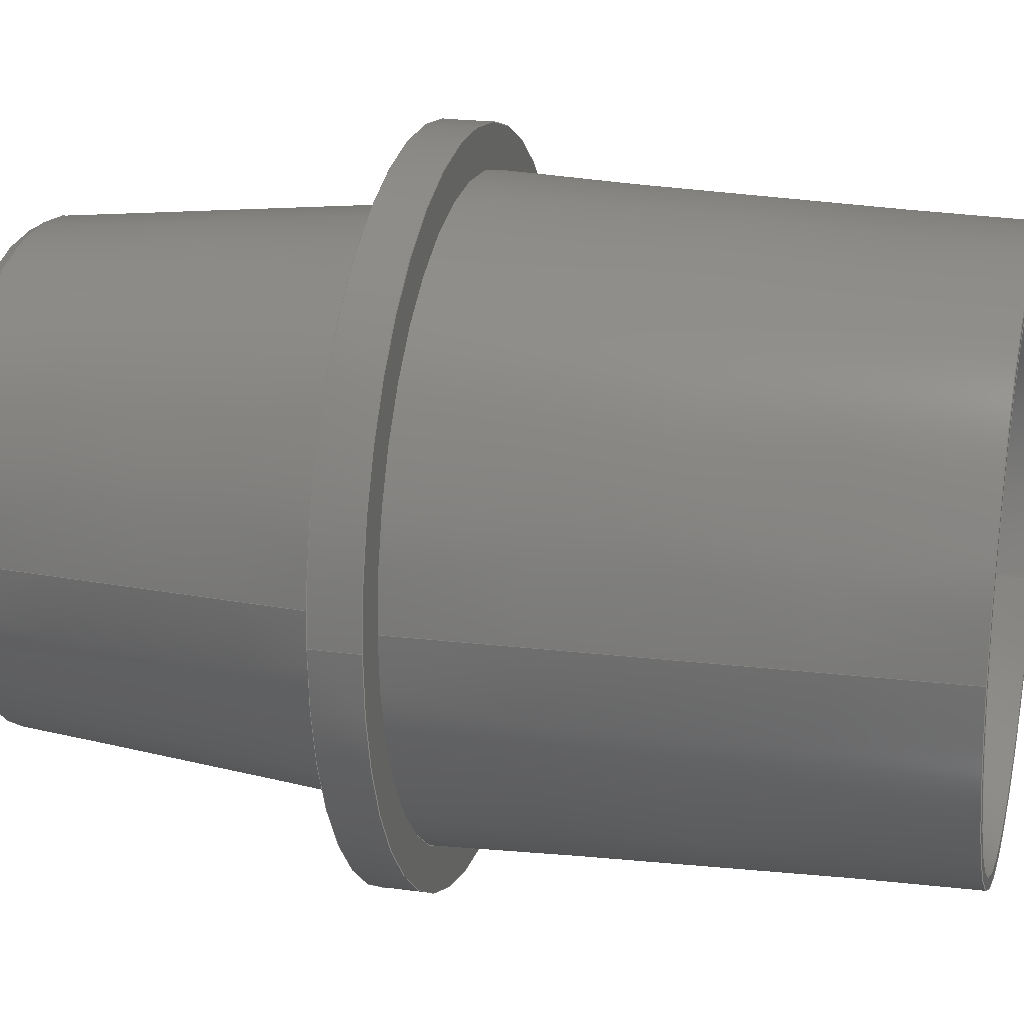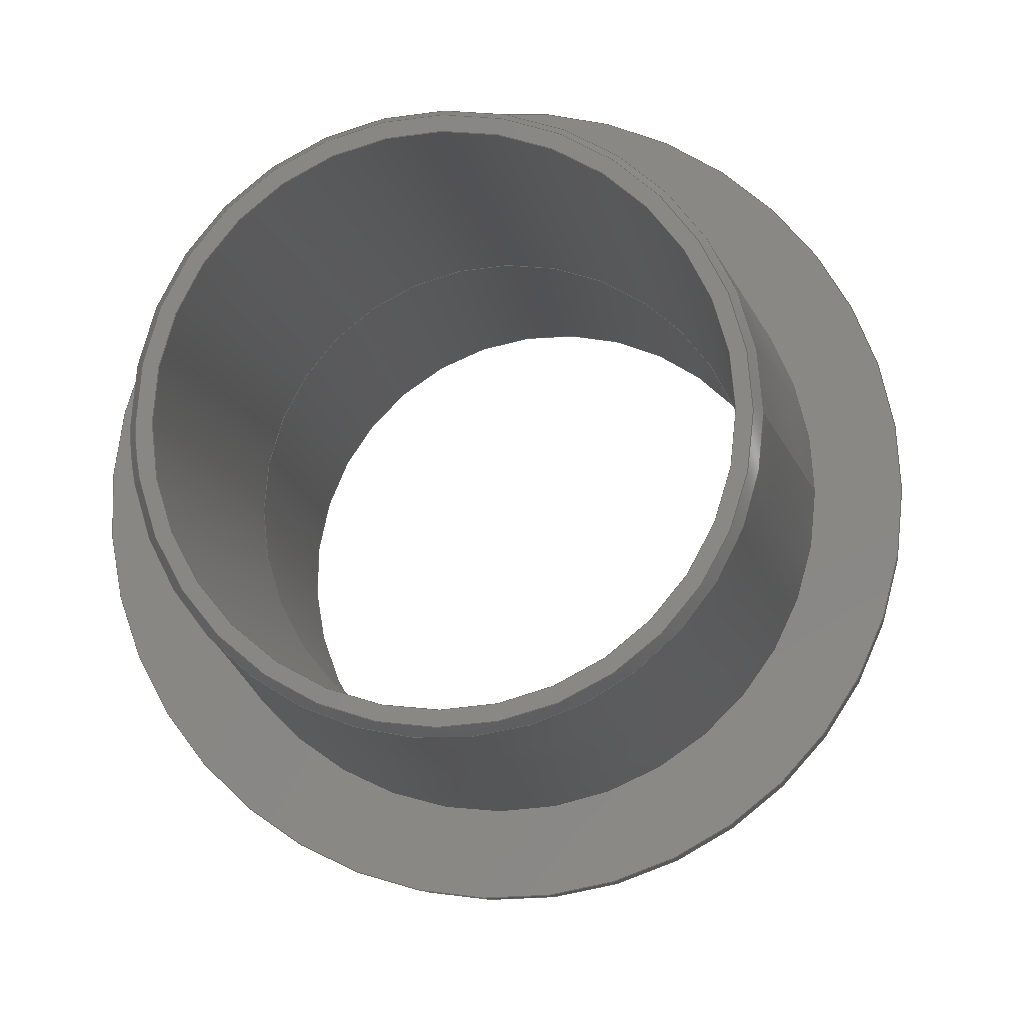
<metadata>
{"format":"step","ext":"step","renderer":"f3d","projection":"perspective","resolution":1024,"background":"white","views":[{"elev":20.2,"azim":-75.8,"up":"+Z"},{"elev":-9.2,"azim":-173.3,"up":"+Z"}]}
</metadata>
<code>
ISO-10303-21;
DATA;
#1=MECHANICAL_DESIGN_GEOMETRIC_PRESENTATION_REPRESENTATION('',(#186,#187,
#188,#189,#190,#191,#192,#193,#194,#195,#196,#197,#198),#393);
#2=SHAPE_REPRESENTATION_RELATIONSHIP('SRR','None',#400,#3);
#3=ADVANCED_BREP_SHAPE_REPRESENTATION('',(#4),#392);
#4=MANIFOLD_SOLID_BREP('Body1',#211);
#5=FACE_BOUND('',#34,.T.);
#6=FACE_BOUND('',#36,.T.);
#7=FACE_BOUND('',#38,.T.);
#8=FACE_BOUND('',#41,.T.);
#9=FACE_BOUND('',#45,.T.);
#10=PLANE('',#236);
#11=PLANE('',#237);
#12=PLANE('',#240);
#13=PLANE('',#245);
#14=PLANE('',#253);
#15=CYLINDRICAL_SURFACE('',#228,15);
#16=CYLINDRICAL_SURFACE('',#231,9.5);
#17=CYLINDRICAL_SURFACE('',#242,11);
#18=FACE_OUTER_BOUND('',#30,.T.);
#19=FACE_OUTER_BOUND('',#31,.T.);
#20=FACE_OUTER_BOUND('',#32,.T.);
#21=FACE_OUTER_BOUND('',#33,.T.);
#22=FACE_OUTER_BOUND('',#35,.T.);
#23=FACE_OUTER_BOUND('',#37,.T.);
#24=FACE_OUTER_BOUND('',#39,.T.);
#25=FACE_OUTER_BOUND('',#40,.T.);
#26=FACE_OUTER_BOUND('',#42,.T.);
#27=FACE_OUTER_BOUND('',#43,.T.);
#28=FACE_OUTER_BOUND('',#44,.T.);
#29=FACE_OUTER_BOUND('',#46,.T.);
#30=EDGE_LOOP('',(#128,#129,#130,#131));
#31=EDGE_LOOP('',(#132,#133,#134,#135));
#32=EDGE_LOOP('',(#136,#137,#138,#139,#140,#141));
#33=EDGE_LOOP('',(#142));
#34=EDGE_LOOP('',(#143));
#35=EDGE_LOOP('',(#144));
#36=EDGE_LOOP('',(#145,#146));
#37=EDGE_LOOP('',(#147));
#38=EDGE_LOOP('',(#148,#149));
#39=EDGE_LOOP('',(#150,#151,#152,#153,#154));
#40=EDGE_LOOP('',(#155));
#41=EDGE_LOOP('',(#156,#157));
#42=EDGE_LOOP('',(#158,#159,#160,#161,#162,#163));
#43=EDGE_LOOP('',(#164,#165,#166,#167,#168,#169,#170));
#44=EDGE_LOOP('',(#171,#172));
#45=EDGE_LOOP('',(#173,#174));
#46=EDGE_LOOP('',(#175,#176,#177,#178,#179,#180,#181));
#47=LINE('',#335,#54);
#48=LINE('',#341,#55);
#49=LINE('',#349,#56);
#50=LINE('',#364,#57);
#51=LINE('',#374,#58);
#52=LINE('',#377,#59);
#53=LINE('',#389,#60);
#54=VECTOR('',#263,1000);
#55=VECTOR('',#270,15);
#56=VECTOR('',#279,9.5);
#57=VECTOR('',#298,11);
#58=VECTOR('',#311,1000);
#59=VECTOR('',#314,1000);
#60=VECTOR('',#329,1000);
#61=CIRCLE('',#226,13.2);
#62=CIRCLE('',#227,12.5);
#63=CIRCLE('',#229,15);
#64=CIRCLE('',#230,15);
#65=CIRCLE('',#232,9.5);
#66=CIRCLE('',#233,9.5);
#67=CIRCLE('',#234,9.5);
#68=CIRCLE('',#235,9.5);
#69=CIRCLE('',#238,11.8);
#70=CIRCLE('',#239,11.8);
#71=CIRCLE('',#241,11);
#72=CIRCLE('',#243,11);
#73=CIRCLE('',#244,11);
#74=CIRCLE('',#246,12);
#75=CIRCLE('',#247,12);
#76=CIRCLE('',#250,10.35);
#77=CIRCLE('',#251,10.35);
#78=CIRCLE('',#252,10.35);
#79=CIRCLE('',#254,10.05);
#80=CIRCLE('',#255,10.05);
#81=VERTEX_POINT('',#332);
#82=VERTEX_POINT('',#334);
#83=VERTEX_POINT('',#338);
#84=VERTEX_POINT('',#340);
#85=VERTEX_POINT('',#344);
#86=VERTEX_POINT('',#345);
#87=VERTEX_POINT('',#348);
#88=VERTEX_POINT('',#350);
#89=VERTEX_POINT('',#355);
#90=VERTEX_POINT('',#356);
#91=VERTEX_POINT('',#360);
#92=VERTEX_POINT('',#363);
#93=VERTEX_POINT('',#365);
#94=VERTEX_POINT('',#369);
#95=VERTEX_POINT('',#370);
#96=VERTEX_POINT('',#376);
#97=VERTEX_POINT('',#378);
#98=VERTEX_POINT('',#380);
#99=VERTEX_POINT('',#384);
#100=VERTEX_POINT('',#385);
#101=EDGE_CURVE('',#81,#81,#61,.T.);
#102=EDGE_CURVE('',#81,#82,#47,.T.);
#103=EDGE_CURVE('',#82,#82,#62,.T.);
#104=EDGE_CURVE('',#83,#83,#63,.T.);
#105=EDGE_CURVE('',#83,#84,#48,.T.);
#106=EDGE_CURVE('',#84,#84,#64,.T.);
#107=EDGE_CURVE('',#85,#86,#65,.T.);
#108=EDGE_CURVE('',#86,#85,#66,.T.);
#109=EDGE_CURVE('',#86,#87,#49,.T.);
#110=EDGE_CURVE('',#87,#88,#67,.T.);
#111=EDGE_CURVE('',#88,#87,#68,.T.);
#112=EDGE_CURVE('',#89,#90,#69,.T.);
#113=EDGE_CURVE('',#90,#89,#70,.T.);
#114=EDGE_CURVE('',#91,#91,#71,.T.);
#115=EDGE_CURVE('',#91,#92,#50,.T.);
#116=EDGE_CURVE('',#92,#93,#72,.T.);
#117=EDGE_CURVE('',#93,#92,#73,.T.);
#118=EDGE_CURVE('',#94,#95,#74,.T.);
#119=EDGE_CURVE('',#95,#94,#75,.T.);
#120=EDGE_CURVE('',#93,#95,#51,.T.);
#121=EDGE_CURVE('',#90,#96,#52,.T.);
#122=EDGE_CURVE('',#96,#97,#76,.T.);
#123=EDGE_CURVE('',#97,#98,#77,.T.);
#124=EDGE_CURVE('',#98,#96,#78,.T.);
#125=EDGE_CURVE('',#99,#100,#79,.T.);
#126=EDGE_CURVE('',#100,#99,#80,.T.);
#127=EDGE_CURVE('',#97,#100,#53,.T.);
#128=ORIENTED_EDGE('',*,*,#101,.T.);
#129=ORIENTED_EDGE('',*,*,#102,.T.);
#130=ORIENTED_EDGE('',*,*,#103,.F.);
#131=ORIENTED_EDGE('',*,*,#102,.F.);
#132=ORIENTED_EDGE('',*,*,#104,.F.);
#133=ORIENTED_EDGE('',*,*,#105,.T.);
#134=ORIENTED_EDGE('',*,*,#106,.T.);
#135=ORIENTED_EDGE('',*,*,#105,.F.);
#136=ORIENTED_EDGE('',*,*,#107,.F.);
#137=ORIENTED_EDGE('',*,*,#108,.F.);
#138=ORIENTED_EDGE('',*,*,#109,.T.);
#139=ORIENTED_EDGE('',*,*,#110,.T.);
#140=ORIENTED_EDGE('',*,*,#111,.T.);
#141=ORIENTED_EDGE('',*,*,#109,.F.);
#142=ORIENTED_EDGE('',*,*,#104,.T.);
#143=ORIENTED_EDGE('',*,*,#101,.F.);
#144=ORIENTED_EDGE('',*,*,#106,.F.);
#145=ORIENTED_EDGE('',*,*,#112,.T.);
#146=ORIENTED_EDGE('',*,*,#113,.T.);
#147=ORIENTED_EDGE('',*,*,#114,.T.);
#148=ORIENTED_EDGE('',*,*,#111,.F.);
#149=ORIENTED_EDGE('',*,*,#110,.F.);
#150=ORIENTED_EDGE('',*,*,#114,.F.);
#151=ORIENTED_EDGE('',*,*,#115,.T.);
#152=ORIENTED_EDGE('',*,*,#116,.T.);
#153=ORIENTED_EDGE('',*,*,#117,.T.);
#154=ORIENTED_EDGE('',*,*,#115,.F.);
#155=ORIENTED_EDGE('',*,*,#103,.T.);
#156=ORIENTED_EDGE('',*,*,#118,.F.);
#157=ORIENTED_EDGE('',*,*,#119,.F.);
#158=ORIENTED_EDGE('',*,*,#116,.F.);
#159=ORIENTED_EDGE('',*,*,#117,.F.);
#160=ORIENTED_EDGE('',*,*,#120,.T.);
#161=ORIENTED_EDGE('',*,*,#119,.T.);
#162=ORIENTED_EDGE('',*,*,#118,.T.);
#163=ORIENTED_EDGE('',*,*,#120,.F.);
#164=ORIENTED_EDGE('',*,*,#112,.F.);
#165=ORIENTED_EDGE('',*,*,#113,.F.);
#166=ORIENTED_EDGE('',*,*,#121,.T.);
#167=ORIENTED_EDGE('',*,*,#122,.T.);
#168=ORIENTED_EDGE('',*,*,#123,.T.);
#169=ORIENTED_EDGE('',*,*,#124,.T.);
#170=ORIENTED_EDGE('',*,*,#121,.F.);
#171=ORIENTED_EDGE('',*,*,#125,.F.);
#172=ORIENTED_EDGE('',*,*,#126,.F.);
#173=ORIENTED_EDGE('',*,*,#107,.T.);
#174=ORIENTED_EDGE('',*,*,#108,.T.);
#175=ORIENTED_EDGE('',*,*,#124,.F.);
#176=ORIENTED_EDGE('',*,*,#123,.F.);
#177=ORIENTED_EDGE('',*,*,#127,.T.);
#178=ORIENTED_EDGE('',*,*,#126,.T.);
#179=ORIENTED_EDGE('',*,*,#125,.T.);
#180=ORIENTED_EDGE('',*,*,#127,.F.);
#181=ORIENTED_EDGE('',*,*,#122,.F.);
#182=CONICAL_SURFACE('',#225,1000,0.03332);
#183=CONICAL_SURFACE('',#248,1000,0.5236);
#184=CONICAL_SURFACE('',#249,1000,0.09348);
#185=CONICAL_SURFACE('',#256,1000,0.5236);
#186=STYLED_ITEM('',(#410),#199);
#187=STYLED_ITEM('',(#410),#200);
#188=STYLED_ITEM('',(#410),#201);
#189=STYLED_ITEM('',(#410),#202);
#190=STYLED_ITEM('',(#410),#203);
#191=STYLED_ITEM('',(#410),#204);
#192=STYLED_ITEM('',(#410),#205);
#193=STYLED_ITEM('',(#410),#206);
#194=STYLED_ITEM('',(#410),#207);
#195=STYLED_ITEM('',(#410),#208);
#196=STYLED_ITEM('',(#410),#209);
#197=STYLED_ITEM('',(#410),#210);
#198=STYLED_ITEM('',(#409),#4);
#199=ADVANCED_FACE('',(#18),#182,.T.);
#200=ADVANCED_FACE('',(#19),#15,.T.);
#201=ADVANCED_FACE('',(#20),#16,.F.);
#202=ADVANCED_FACE('',(#21,#5),#10,.T.);
#203=ADVANCED_FACE('',(#22,#6),#11,.F.);
#204=ADVANCED_FACE('',(#23,#7),#12,.T.);
#205=ADVANCED_FACE('',(#24),#17,.F.);
#206=ADVANCED_FACE('',(#25,#8),#13,.T.);
#207=ADVANCED_FACE('',(#26),#183,.F.);
#208=ADVANCED_FACE('',(#27),#184,.T.);
#209=ADVANCED_FACE('',(#28,#9),#14,.F.);
#210=ADVANCED_FACE('',(#29),#185,.T.);
#211=CLOSED_SHELL('',(#199,#200,#201,#202,#203,#204,#205,#206,#207,#208,
#209,#210));
#212=DERIVED_UNIT_ELEMENT(#214,1);
#213=DERIVED_UNIT_ELEMENT(#395,3);
#214=(
MASS_UNIT()
NAMED_UNIT(*)
SI_UNIT(.KILO.,.GRAM.)
);
#215=DERIVED_UNIT((#212,#213));
#216=MEASURE_REPRESENTATION_ITEM('density measure',
POSITIVE_RATIO_MEASURE(7850),#215);
#217=PROPERTY_DEFINITION_REPRESENTATION(#222,#219);
#218=PROPERTY_DEFINITION_REPRESENTATION(#223,#220);
#219=REPRESENTATION('material name',(#221),#392);
#220=REPRESENTATION('density',(#216),#392);
#221=DESCRIPTIVE_REPRESENTATION_ITEM('Steel','Steel');
#222=PROPERTY_DEFINITION('material property','material name',#402);
#223=PROPERTY_DEFINITION('material property','density of part',#402);
#224=AXIS2_PLACEMENT_3D('placement',#330,#257,#258);
#225=AXIS2_PLACEMENT_3D('',#331,#259,#260);
#226=AXIS2_PLACEMENT_3D('',#333,#261,#262);
#227=AXIS2_PLACEMENT_3D('',#336,#264,#265);
#228=AXIS2_PLACEMENT_3D('',#337,#266,#267);
#229=AXIS2_PLACEMENT_3D('',#339,#268,#269);
#230=AXIS2_PLACEMENT_3D('',#342,#271,#272);
#231=AXIS2_PLACEMENT_3D('',#343,#273,#274);
#232=AXIS2_PLACEMENT_3D('',#346,#275,#276);
#233=AXIS2_PLACEMENT_3D('',#347,#277,#278);
#234=AXIS2_PLACEMENT_3D('',#351,#280,#281);
#235=AXIS2_PLACEMENT_3D('',#352,#282,#283);
#236=AXIS2_PLACEMENT_3D('',#353,#284,#285);
#237=AXIS2_PLACEMENT_3D('',#354,#286,#287);
#238=AXIS2_PLACEMENT_3D('',#357,#288,#289);
#239=AXIS2_PLACEMENT_3D('',#358,#290,#291);
#240=AXIS2_PLACEMENT_3D('',#359,#292,#293);
#241=AXIS2_PLACEMENT_3D('',#361,#294,#295);
#242=AXIS2_PLACEMENT_3D('',#362,#296,#297);
#243=AXIS2_PLACEMENT_3D('',#366,#299,#300);
#244=AXIS2_PLACEMENT_3D('',#367,#301,#302);
#245=AXIS2_PLACEMENT_3D('',#368,#303,#304);
#246=AXIS2_PLACEMENT_3D('',#371,#305,#306);
#247=AXIS2_PLACEMENT_3D('',#372,#307,#308);
#248=AXIS2_PLACEMENT_3D('',#373,#309,#310);
#249=AXIS2_PLACEMENT_3D('',#375,#312,#313);
#250=AXIS2_PLACEMENT_3D('',#379,#315,#316);
#251=AXIS2_PLACEMENT_3D('',#381,#317,#318);
#252=AXIS2_PLACEMENT_3D('',#382,#319,#320);
#253=AXIS2_PLACEMENT_3D('',#383,#321,#322);
#254=AXIS2_PLACEMENT_3D('',#386,#323,#324);
#255=AXIS2_PLACEMENT_3D('',#387,#325,#326);
#256=AXIS2_PLACEMENT_3D('',#388,#327,#328);
#257=DIRECTION('axis',(0,0,1));
#258=DIRECTION('refdir',(1,0,0));
#259=DIRECTION('center_axis',(0,1,0));
#260=DIRECTION('ref_axis',(1,0,0));
#261=DIRECTION('center_axis',(0,-1,0));
#262=DIRECTION('ref_axis',(1,0,1.104e-16));
#263=DIRECTION('',(0.03331,-0.9994,-4.08e-18));
#264=DIRECTION('center_axis',(0,-1,0));
#265=DIRECTION('ref_axis',(1,0,1.028e-16));
#266=DIRECTION('center_axis',(0,-1,0));
#267=DIRECTION('ref_axis',(1,0,0));
#268=DIRECTION('center_axis',(0,-1,0));
#269=DIRECTION('ref_axis',(1,0,-1.184e-16));
#270=DIRECTION('',(0,1,0));
#271=DIRECTION('center_axis',(0,-1,0));
#272=DIRECTION('ref_axis',(1,0,-1.184e-16));
#273=DIRECTION('center_axis',(0,-1,0));
#274=DIRECTION('ref_axis',(1,0,0));
#275=DIRECTION('center_axis',(0,-1,0));
#276=DIRECTION('ref_axis',(1,0,1.87e-16));
#277=DIRECTION('center_axis',(0,-1,0));
#278=DIRECTION('ref_axis',(1,0,1.87e-16));
#279=DIRECTION('',(0,-1,0));
#280=DIRECTION('center_axis',(0,-1,0));
#281=DIRECTION('ref_axis',(-1,0,1.225e-16));
#282=DIRECTION('center_axis',(0,-1,0));
#283=DIRECTION('ref_axis',(-1,0,1.225e-16));
#284=DIRECTION('center_axis',(0,-1,0));
#285=DIRECTION('ref_axis',(1,0,0));
#286=DIRECTION('center_axis',(0,-1,0));
#287=DIRECTION('ref_axis',(1,0,0));
#288=DIRECTION('center_axis',(0,-1,0));
#289=DIRECTION('ref_axis',(1,0,0));
#290=DIRECTION('center_axis',(0,-1,0));
#291=DIRECTION('ref_axis',(1,0,0));
#292=DIRECTION('center_axis',(0,-1,0));
#293=DIRECTION('ref_axis',(1,0,0));
#294=DIRECTION('center_axis',(0,-1,0));
#295=DIRECTION('ref_axis',(-1,0,5.666e-16));
#296=DIRECTION('center_axis',(0,-1,0));
#297=DIRECTION('ref_axis',(1,0,0));
#298=DIRECTION('',(0,-1,0));
#299=DIRECTION('center_axis',(0,-1,0));
#300=DIRECTION('ref_axis',(1,0,3.23e-16));
#301=DIRECTION('center_axis',(0,-1,0));
#302=DIRECTION('ref_axis',(1,0,3.23e-16));
#303=DIRECTION('center_axis',(0,-1,0));
#304=DIRECTION('ref_axis',(1,0,0));
#305=DIRECTION('center_axis',(0,-1,0));
#306=DIRECTION('ref_axis',(1,0,7.206e-16));
#307=DIRECTION('center_axis',(0,-1,0));
#308=DIRECTION('ref_axis',(1,0,7.206e-16));
#309=DIRECTION('center_axis',(-1.538e-15,-1,-1.282e-15));
#310=DIRECTION('ref_axis',(-0.9054,0,0.4246));
#311=DIRECTION('',(0.4527,-0.866,-0.2123));
#312=DIRECTION('center_axis',(0,-1,0));
#313=DIRECTION('ref_axis',(1,0,0));
#314=DIRECTION('',(0.09334,0.9956,1.143e-17));
#315=DIRECTION('center_axis',(0,-1,0));
#316=DIRECTION('ref_axis',(-1,0,1.225e-16));
#317=DIRECTION('center_axis',(0,-1,0));
#318=DIRECTION('ref_axis',(-1,0,1.225e-16));
#319=DIRECTION('center_axis',(0,-1,0));
#320=DIRECTION('ref_axis',(-1,0,1.225e-16));
#321=DIRECTION('center_axis',(0,-1,0));
#322=DIRECTION('ref_axis',(1,0,0));
#323=DIRECTION('center_axis',(0,-1,0));
#324=DIRECTION('ref_axis',(-1,0,9.155e-08));
#325=DIRECTION('center_axis',(0,-1,0));
#326=DIRECTION('ref_axis',(-1,0,9.155e-08));
#327=DIRECTION('center_axis',(0,-1,-5.154e-15));
#328=DIRECTION('ref_axis',(-0.9828,6.866e-16,0.1847));
#329=DIRECTION('',(-0.4914,0.866,0.09233));
#330=CARTESIAN_POINT('',(0,0,0));
#331=CARTESIAN_POINT('Origin',(0,2.962e+04,0));
#332=CARTESIAN_POINT('',(-13.2,21,1.011e-14));
#333=CARTESIAN_POINT('Origin',(6.714e-16,21,1.776e-15));
#334=CARTESIAN_POINT('',(-12.5,7.105e-15,9.571e-15));
#335=CARTESIAN_POINT('',(-1000,2.962e+04,1.225e-13));
#336=CARTESIAN_POINT('Origin',(-7.307e-16,7.105e-15,
1.776e-15));
#337=CARTESIAN_POINT('Origin',(0,19.5,0));
#338=CARTESIAN_POINT('',(-15,21,1.837e-15));
#339=CARTESIAN_POINT('Origin',(-2.313e-16,21,1.776e-15));
#340=CARTESIAN_POINT('',(-15,23,1.837e-15));
#341=CARTESIAN_POINT('',(-15,19.5,-1.837e-15));
#342=CARTESIAN_POINT('Origin',(-2.313e-16,23,1.776e-15));
#343=CARTESIAN_POINT('Origin',(0,19.5,0));
#344=CARTESIAN_POINT('',(9.5,39,0));
#345=CARTESIAN_POINT('',(-9.5,39,-1.163e-15));
#346=CARTESIAN_POINT('Origin',(2.589e-16,39,-1.776e-15));
#347=CARTESIAN_POINT('Origin',(2.589e-16,39,-1.776e-15));
#348=CARTESIAN_POINT('',(-9.5,21,-1.163e-15));
#349=CARTESIAN_POINT('',(-9.5,19.5,-1.163e-15));
#350=CARTESIAN_POINT('',(9.5,21,0));
#351=CARTESIAN_POINT('Origin',(4.147e-17,21,0));
#352=CARTESIAN_POINT('Origin',(4.147e-17,21,0));
#353=CARTESIAN_POINT('Origin',(13.2,21,0));
#354=CARTESIAN_POINT('Origin',(11.8,23,0));
#355=CARTESIAN_POINT('',(11.8,23,0));
#356=CARTESIAN_POINT('',(-11.8,23,-1.445e-15));
#357=CARTESIAN_POINT('Origin',(0,23,0));
#358=CARTESIAN_POINT('Origin',(0,23,0));
#359=CARTESIAN_POINT('Origin',(13.2,21,0));
#360=CARTESIAN_POINT('',(-11,21,1.347e-15));
#361=CARTESIAN_POINT('Origin',(0,21,0));
#362=CARTESIAN_POINT('Origin',(0,19.5,0));
#363=CARTESIAN_POINT('',(-11,1.732,-8.423e-15));
#364=CARTESIAN_POINT('',(-11,19.5,-1.347e-15));
#365=CARTESIAN_POINT('',(9.959,1.732,-4.671));
#366=CARTESIAN_POINT('Origin',(1.297e-15,1.732,3.553e-15));
#367=CARTESIAN_POINT('Origin',(1.297e-15,1.732,3.553e-15));
#368=CARTESIAN_POINT('Origin',(12.5,0,0));
#369=CARTESIAN_POINT('',(12,0,8.647e-15));
#370=CARTESIAN_POINT('',(10.86,-2.842e-13,-5.095));
#371=CARTESIAN_POINT('Origin',(-6.661e-15,0,0));
#372=CARTESIAN_POINT('Origin',(-6.661e-15,0,0));
#373=CARTESIAN_POINT('Origin',(-2.633e-12,-1711,
-2.193e-12));
#374=CARTESIAN_POINT('',(905.4,-1711,-424.6));
#375=CARTESIAN_POINT('Origin',(0,-1.052e+04,0));
#376=CARTESIAN_POINT('',(-10.35,38.48,-1.267e-15));
#377=CARTESIAN_POINT('',(-1000,-1.052e+04,-1.225e-13));
#378=CARTESIAN_POINT('',(10.17,38.48,-1.911));
#379=CARTESIAN_POINT('Origin',(2.32e-18,38.48,0));
#380=CARTESIAN_POINT('',(10.35,38.48,0));
#381=CARTESIAN_POINT('Origin',(2.32e-18,38.48,0));
#382=CARTESIAN_POINT('Origin',(2.32e-18,38.48,0));
#383=CARTESIAN_POINT('Origin',(9.5,39,0));
#384=CARTESIAN_POINT('',(10.05,39,-1.684e-15));
#385=CARTESIAN_POINT('',(9.877,39,-1.856));
#386=CARTESIAN_POINT('Origin',(-1.11e-15,39,0));
#387=CARTESIAN_POINT('Origin',(-1.11e-15,39,0));
#388=CARTESIAN_POINT('Origin',(-8.882e-16,-1676,
-8.833e-12));
#389=CARTESIAN_POINT('',(982.8,-1676,-184.7));
#390=UNCERTAINTY_MEASURE_WITH_UNIT(LENGTH_MEASURE(0.01),#394,
'DISTANCE_ACCURACY_VALUE',
'Maximum model space distance between geometric entities at asserted c
onnectivities');
#391=UNCERTAINTY_MEASURE_WITH_UNIT(LENGTH_MEASURE(0.01),#394,
'DISTANCE_ACCURACY_VALUE',
'Maximum model space distance between geometric entities at asserted c
onnectivities');
#392=(
GEOMETRIC_REPRESENTATION_CONTEXT(3)
GLOBAL_UNCERTAINTY_ASSIGNED_CONTEXT((#390))
GLOBAL_UNIT_ASSIGNED_CONTEXT((#394,#396,#397))
REPRESENTATION_CONTEXT('','3D')
);
#393=(
GEOMETRIC_REPRESENTATION_CONTEXT(3)
GLOBAL_UNCERTAINTY_ASSIGNED_CONTEXT((#391))
GLOBAL_UNIT_ASSIGNED_CONTEXT((#394,#396,#397))
REPRESENTATION_CONTEXT('','3D')
);
#394=(
LENGTH_UNIT()
NAMED_UNIT(*)
SI_UNIT(.MILLI.,.METRE.)
);
#395=(
LENGTH_UNIT()
NAMED_UNIT(*)
SI_UNIT($,.METRE.)
);
#396=(
NAMED_UNIT(*)
PLANE_ANGLE_UNIT()
SI_UNIT($,.RADIAN.)
);
#397=(
NAMED_UNIT(*)
SI_UNIT($,.STERADIAN.)
SOLID_ANGLE_UNIT()
);
#398=SHAPE_DEFINITION_REPRESENTATION(#399,#400);
#399=PRODUCT_DEFINITION_SHAPE('',$,#402);
#400=SHAPE_REPRESENTATION('',(#224),#392);
#401=PRODUCT_DEFINITION_CONTEXT('part definition',#406,'design');
#402=PRODUCT_DEFINITION('INTERIOR','INTERIOR v1',#403,#401);
#403=PRODUCT_DEFINITION_FORMATION('',$,#408);
#404=PRODUCT_RELATED_PRODUCT_CATEGORY('INTERIOR v1','INTERIOR v1',(#408));
#405=APPLICATION_PROTOCOL_DEFINITION('international standard',
'automotive_design',2009,#406);
#406=APPLICATION_CONTEXT(
'Core Data for Automotive Mechanical Design Process');
#407=PRODUCT_CONTEXT('part definition',#406,'mechanical');
#408=PRODUCT('INTERIOR','INTERIOR v1',$,(#407));
#409=PRESENTATION_STYLE_ASSIGNMENT((#411));
#410=PRESENTATION_STYLE_ASSIGNMENT((#412));
#411=SURFACE_STYLE_USAGE(.BOTH.,#413);
#412=SURFACE_STYLE_USAGE(.BOTH.,#414);
#413=SURFACE_SIDE_STYLE('',(#415));
#414=SURFACE_SIDE_STYLE('',(#416));
#415=SURFACE_STYLE_FILL_AREA(#417);
#416=SURFACE_STYLE_FILL_AREA(#418);
#417=FILL_AREA_STYLE('Steel - Satin',(#419));
#418=FILL_AREA_STYLE('Opaque(210,210,255)',(#420));
#419=FILL_AREA_STYLE_COLOUR('Steel - Satin',#421);
#420=FILL_AREA_STYLE_COLOUR('Opaque(210,210,255)',#422);
#421=COLOUR_RGB('Steel - Satin',0.6275,0.6275,0.6275);
#422=COLOUR_RGB('Opaque(210,210,255)',0.8235,0.8235,
1);
ENDSEC;
END-ISO-10303-21;

</code>
